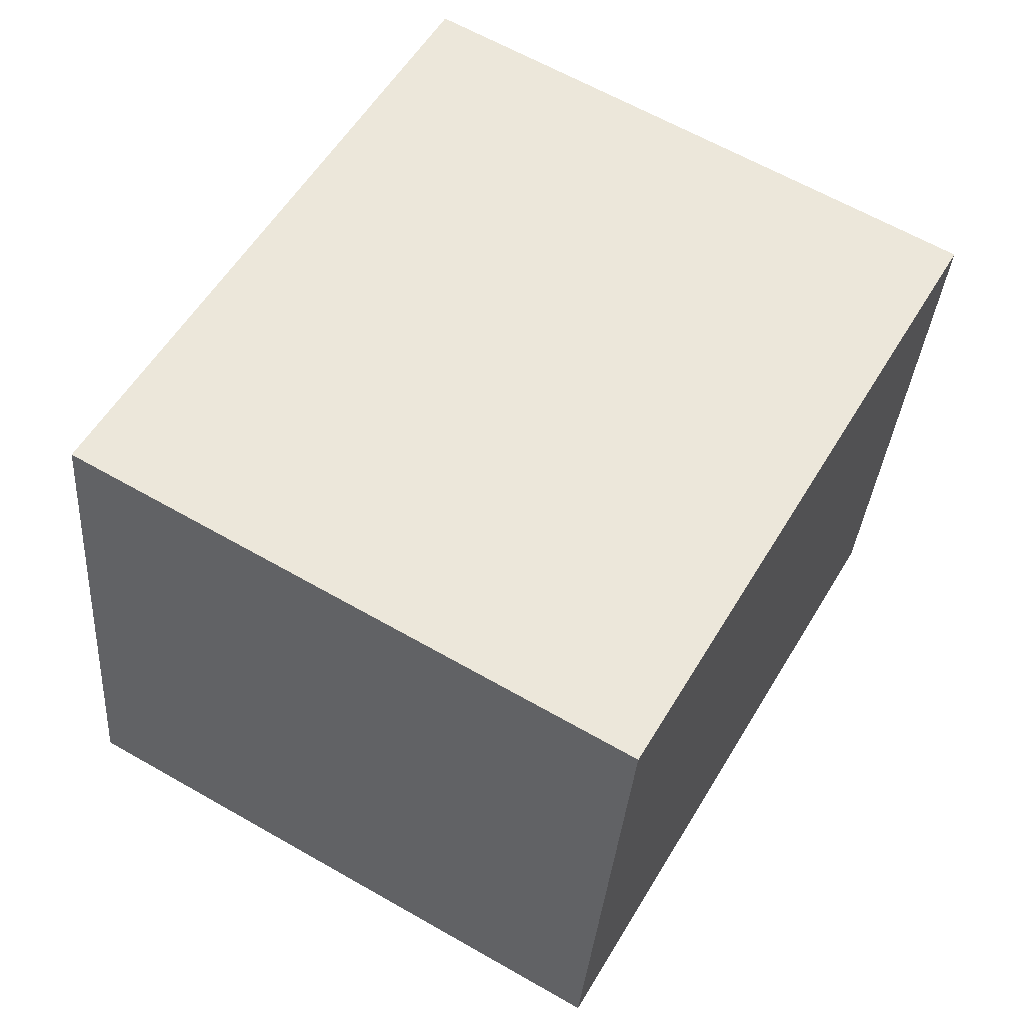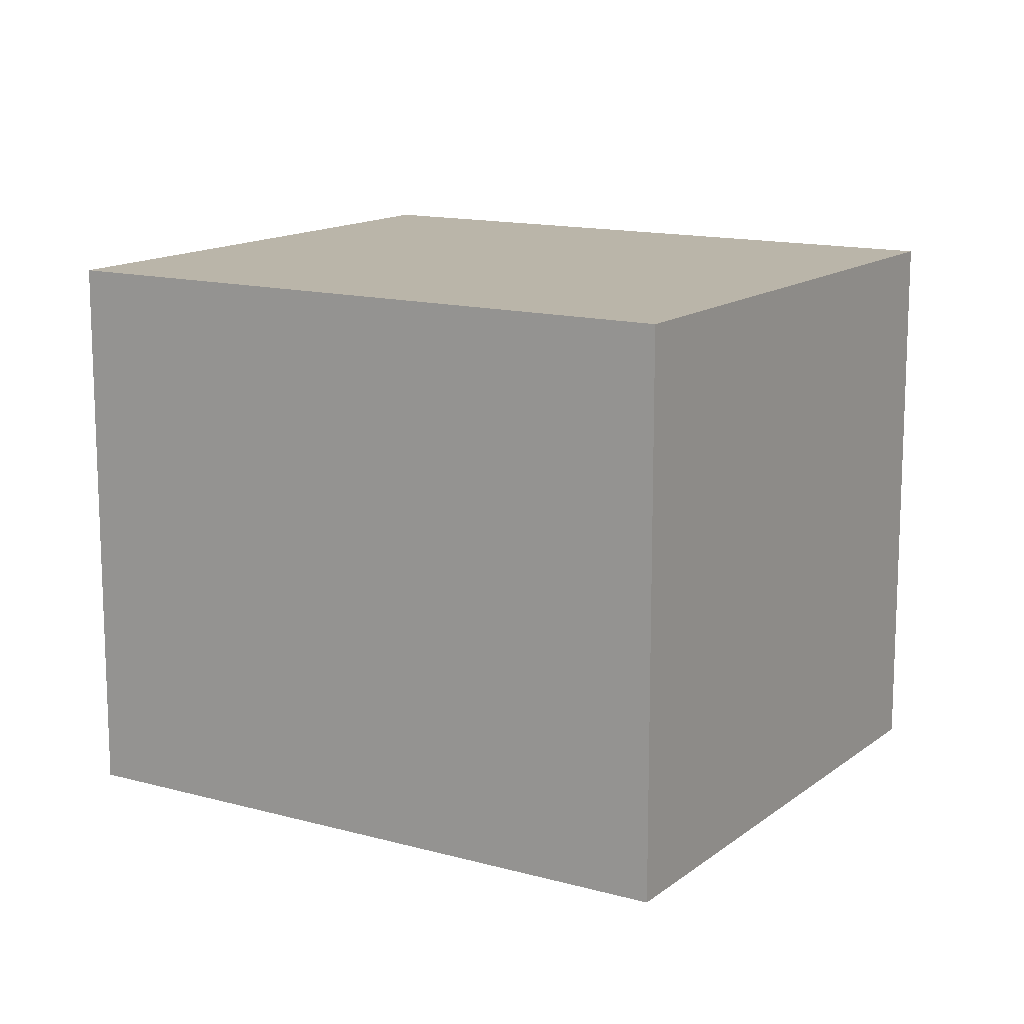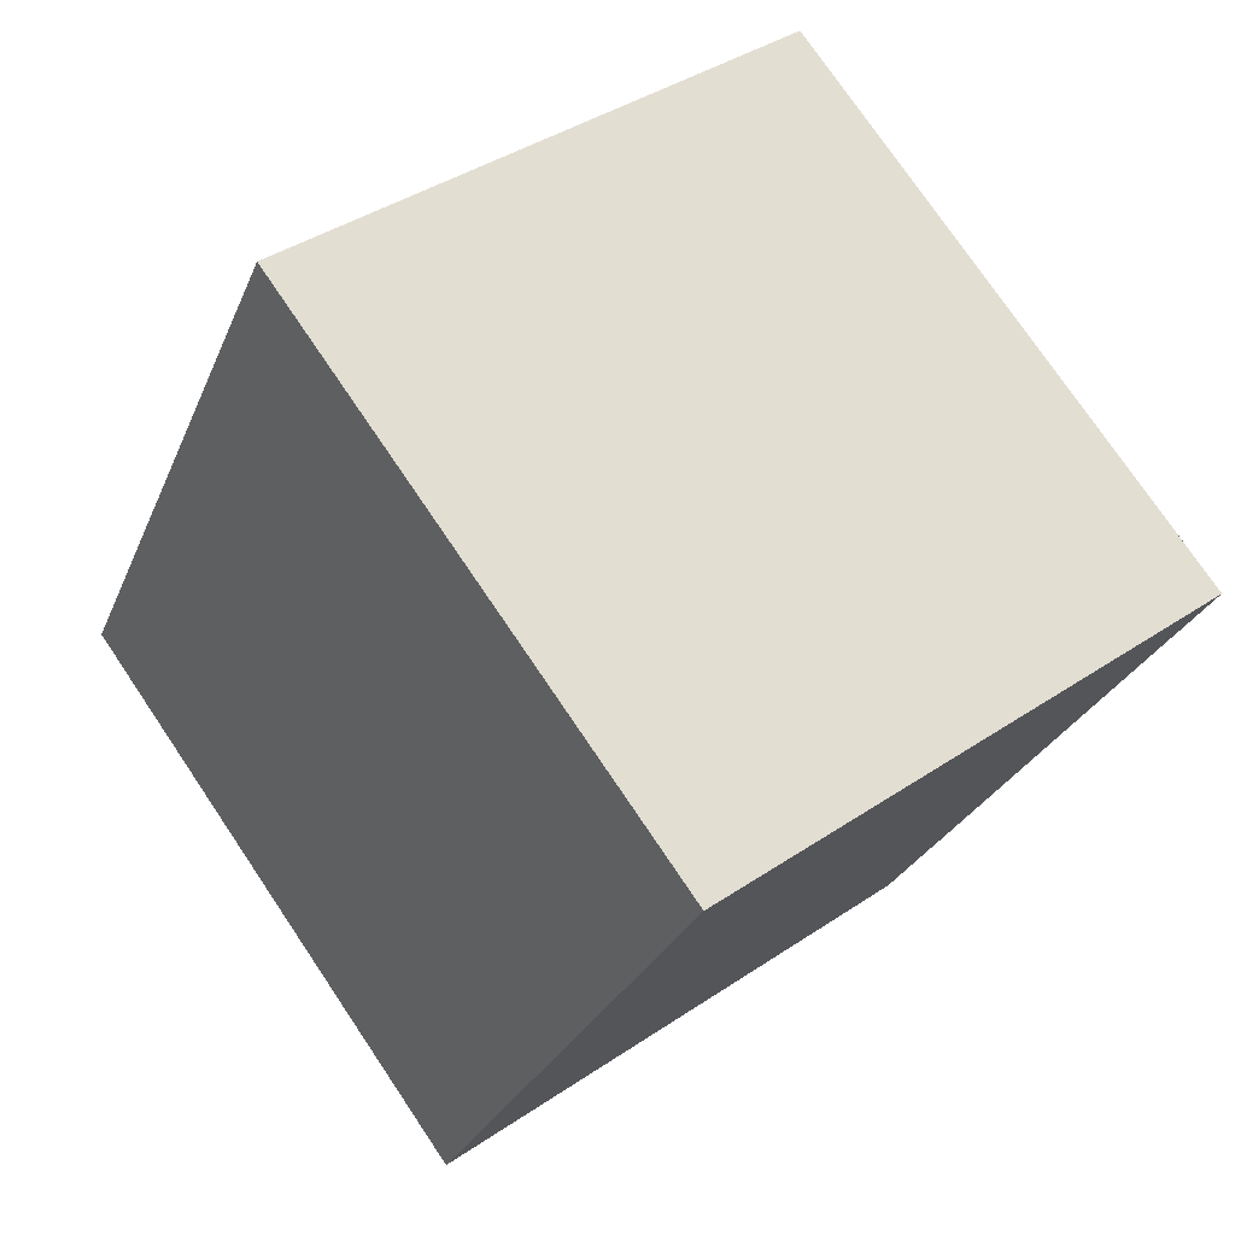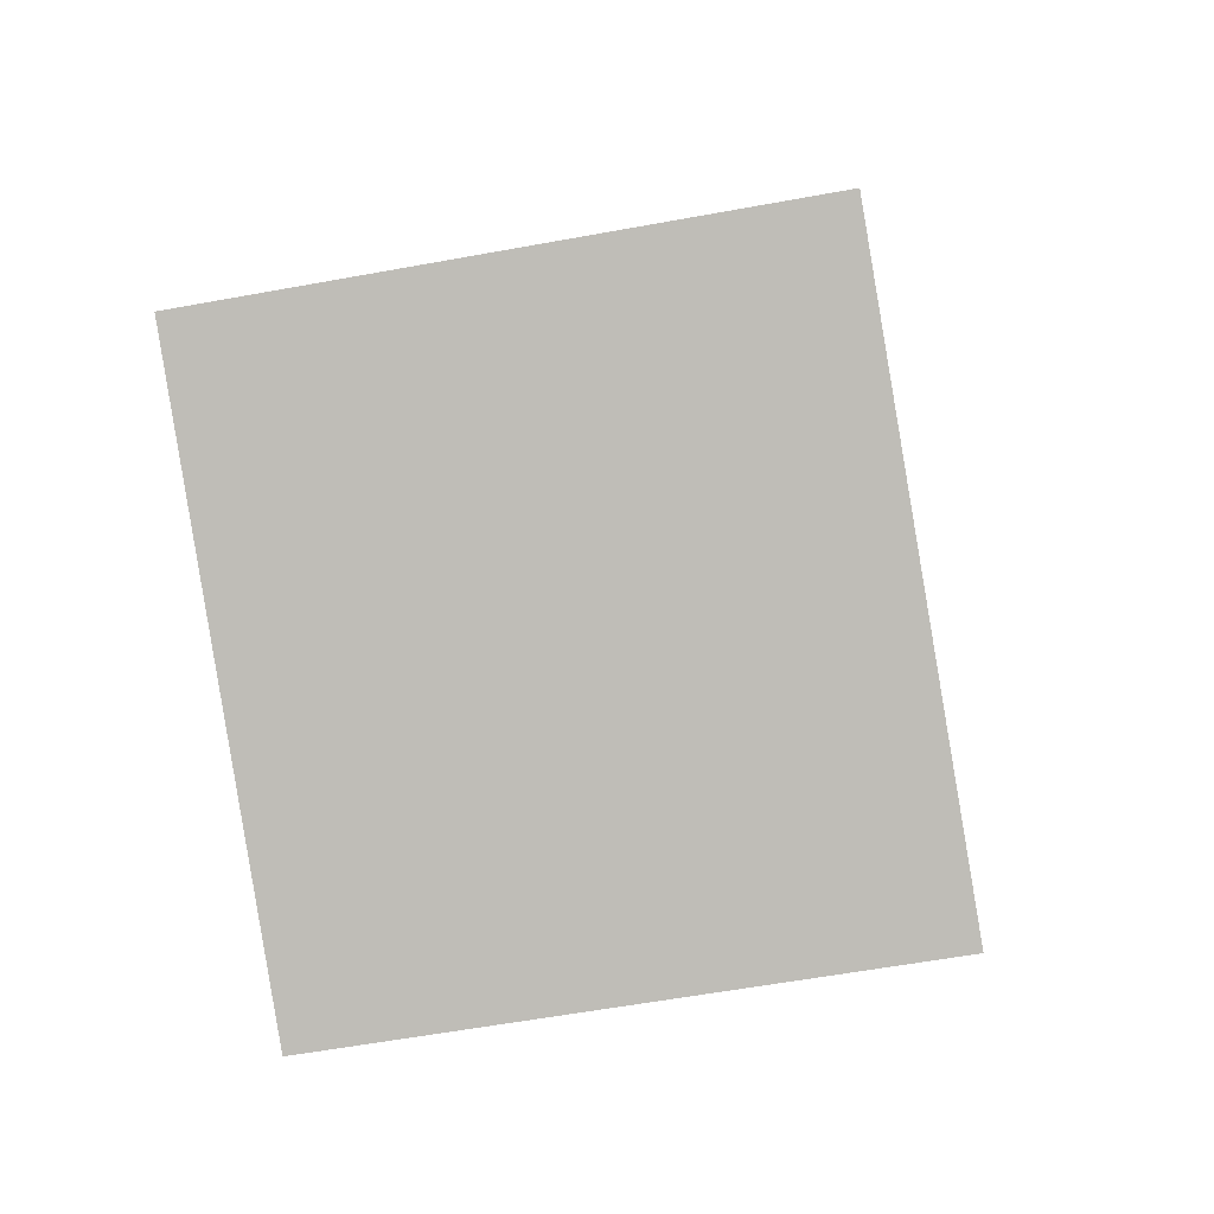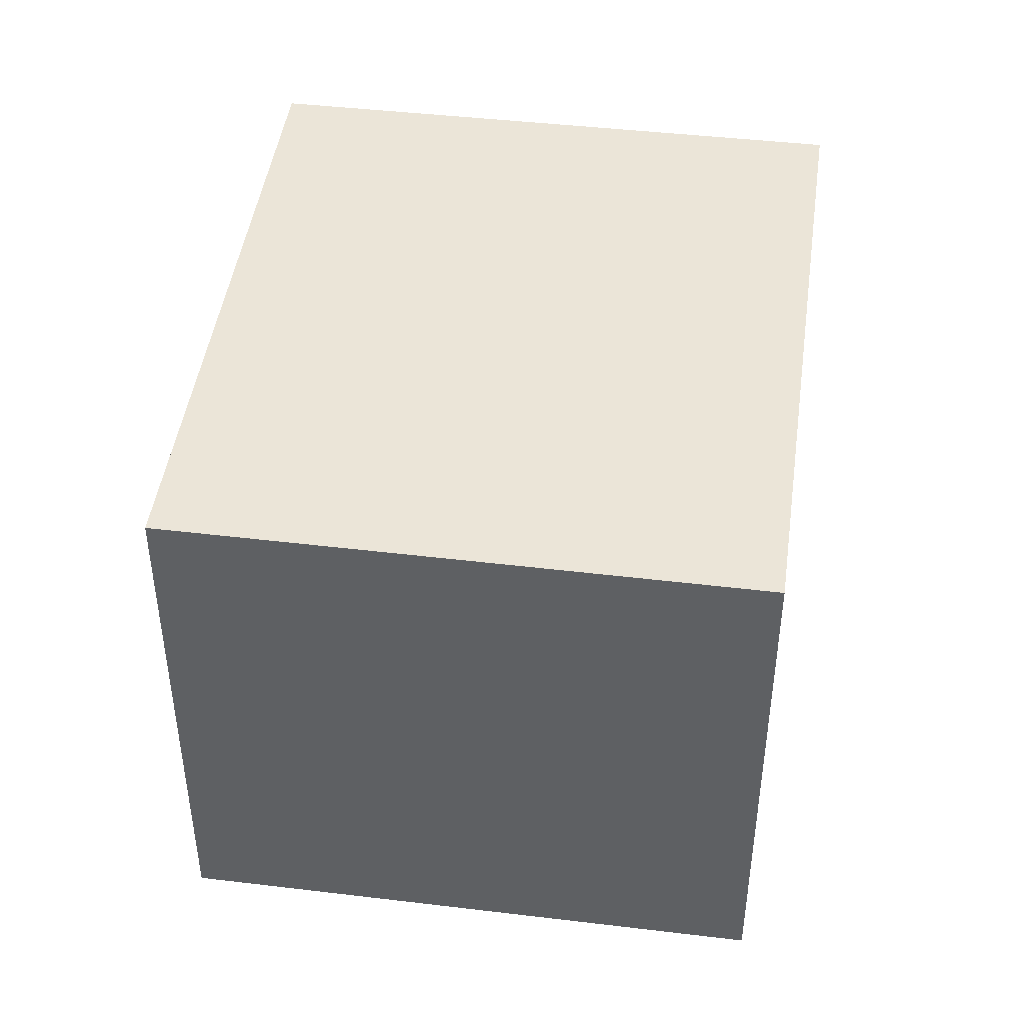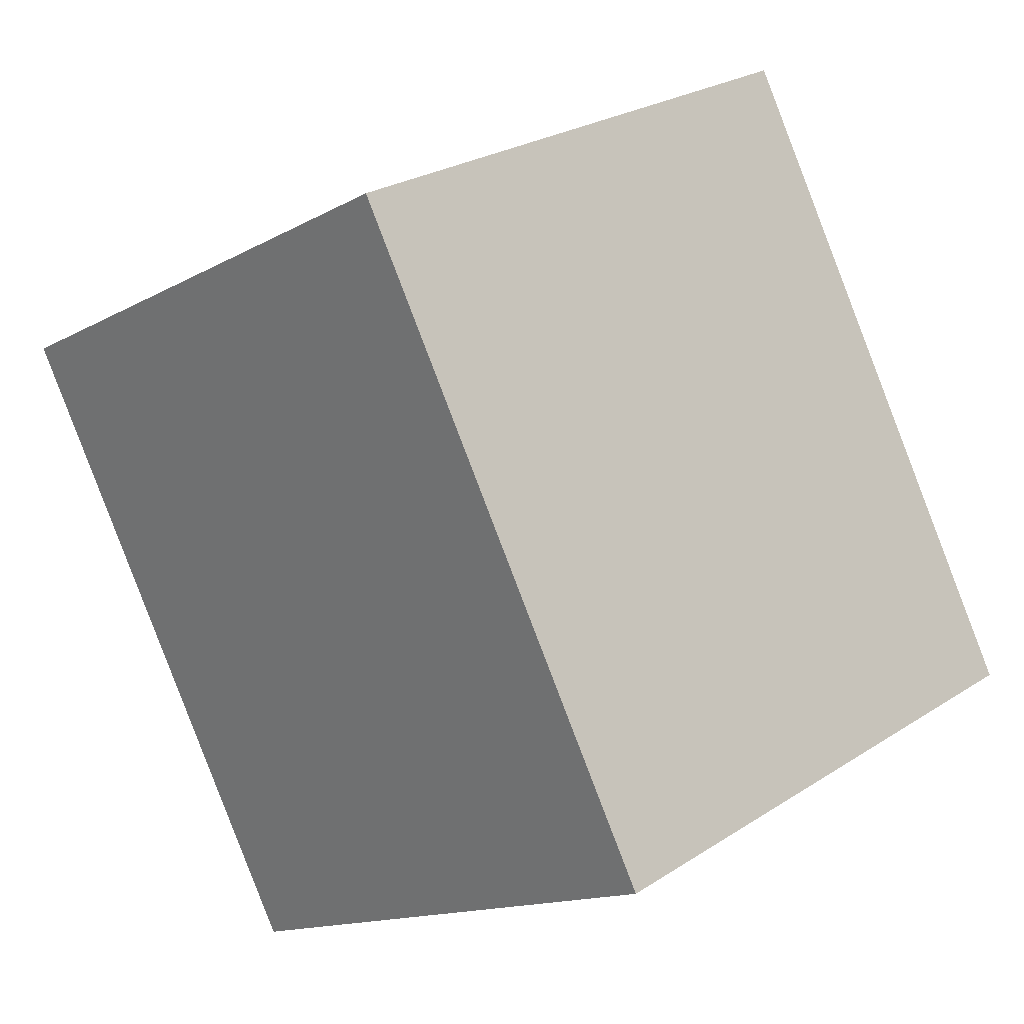
<metadata>
{"format":"obj","ext":"obj","renderer":"f3d","projection":"perspective","resolution":1024,"background":"white","views":[{"elev":-33.7,"azim":175.9,"up":"+Z"},{"elev":13.7,"azim":91.8,"up":"+Y"},{"elev":39.6,"azim":-130.1,"up":"+Z"},{"elev":-57.3,"azim":100.9,"up":"+Z"},{"elev":45.8,"azim":158.0,"up":"+Y"},{"elev":25.7,"azim":44.2,"up":"+Z"}]}
</metadata>
<code>
v  0 1.413 8.652e-17
v  2.163 1.413 -0.732
v  0.854 1.413 -1.485
v  1.312 1.413 0.742
v  2.163 4.482e-17 -0.732
v  0.854 9.093e-17 -1.485
v  0 0 0
v  1.312 -4.543e-17 0.742
g defaultobject
f 1 2 3
f 2 1 4
f 5 3 2
f 3 5 6
f 6 1 3
f 1 6 7
f 7 4 1
f 4 7 8
f 8 2 4
f 2 8 5
f 8 6 5
f 6 8 7

</code>
